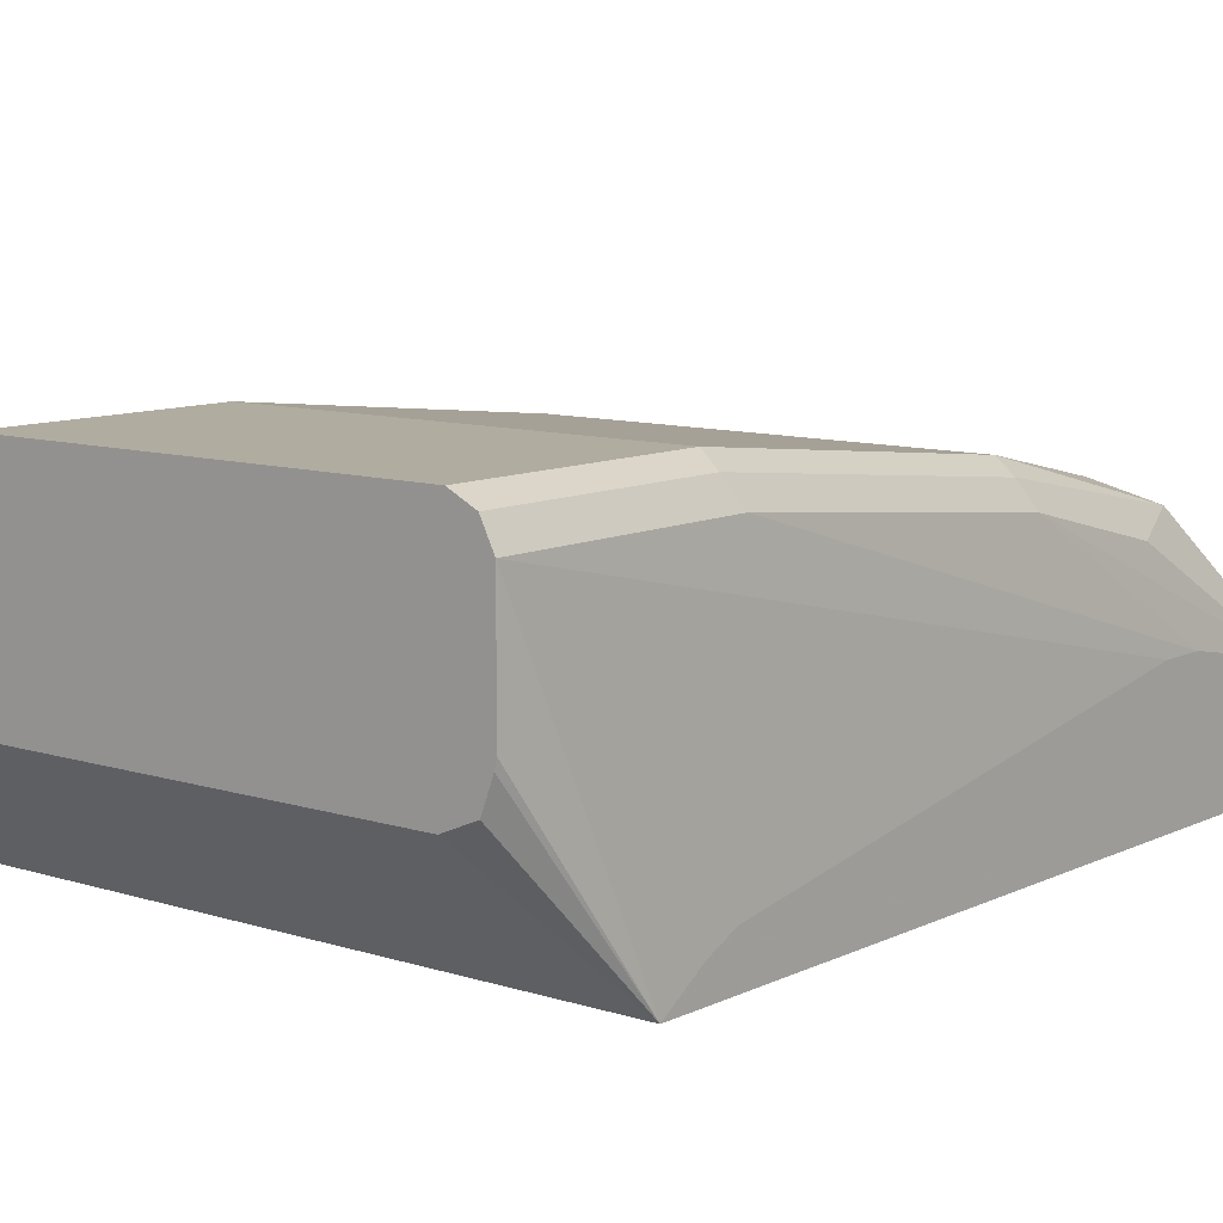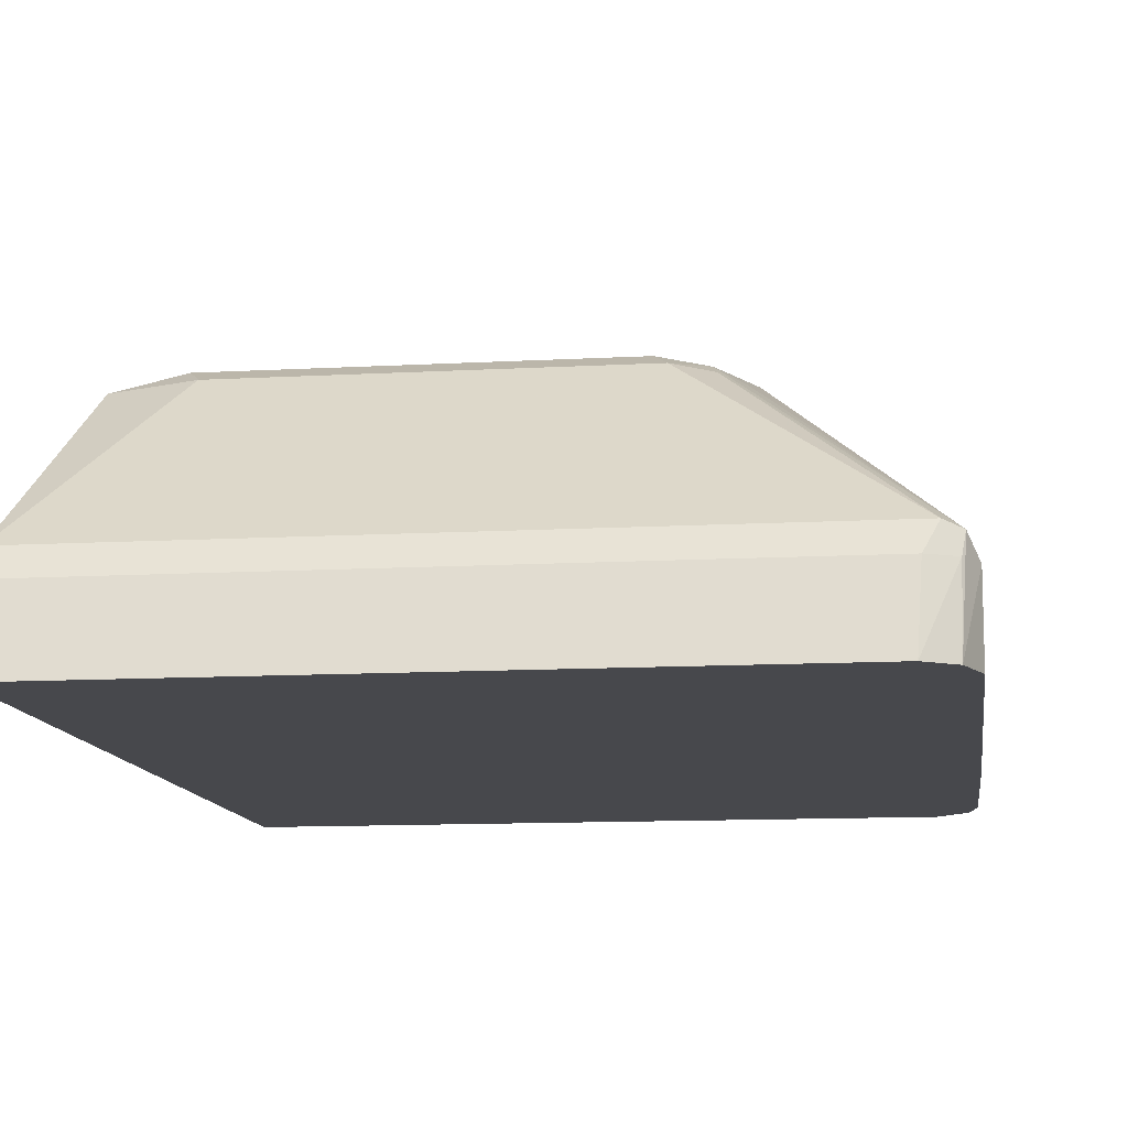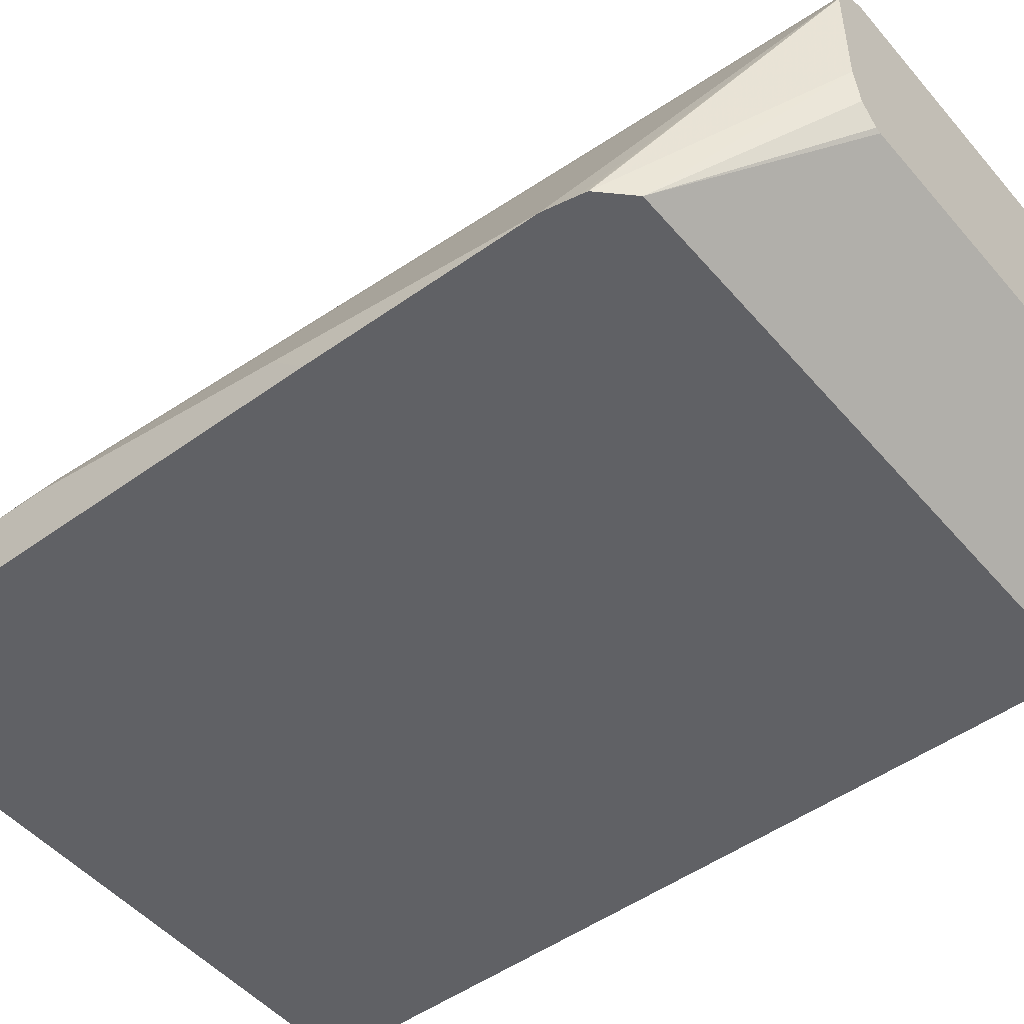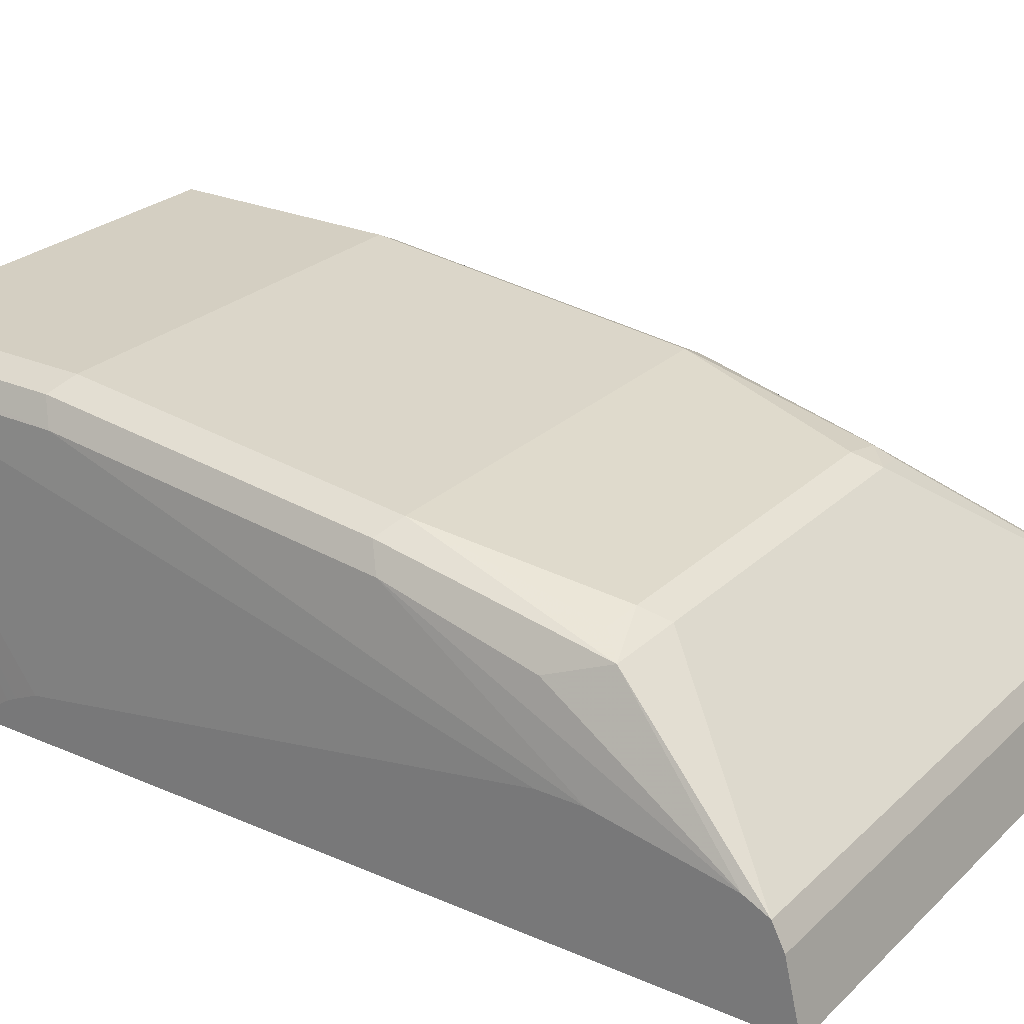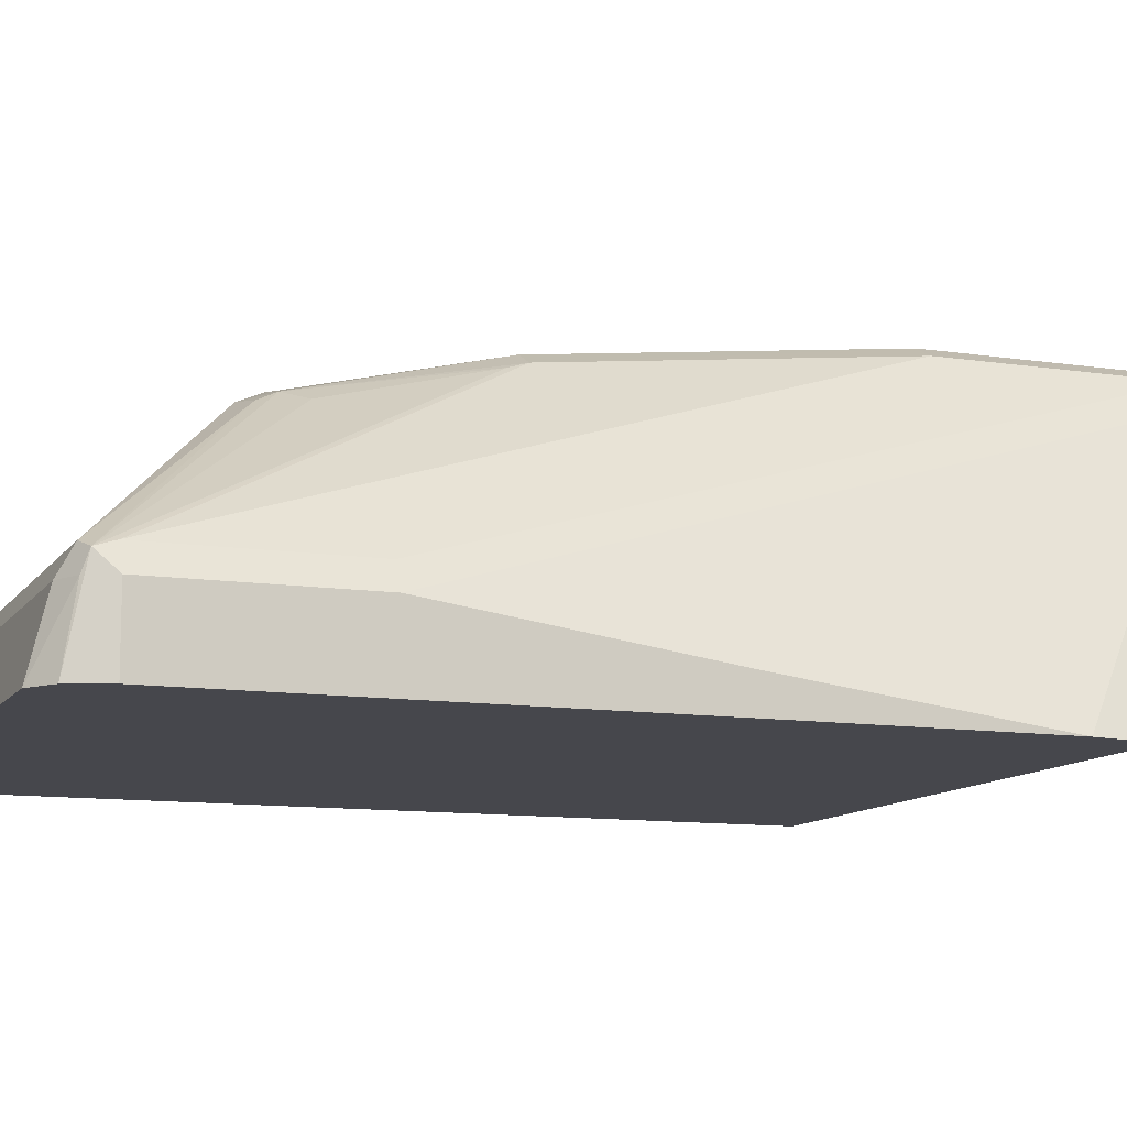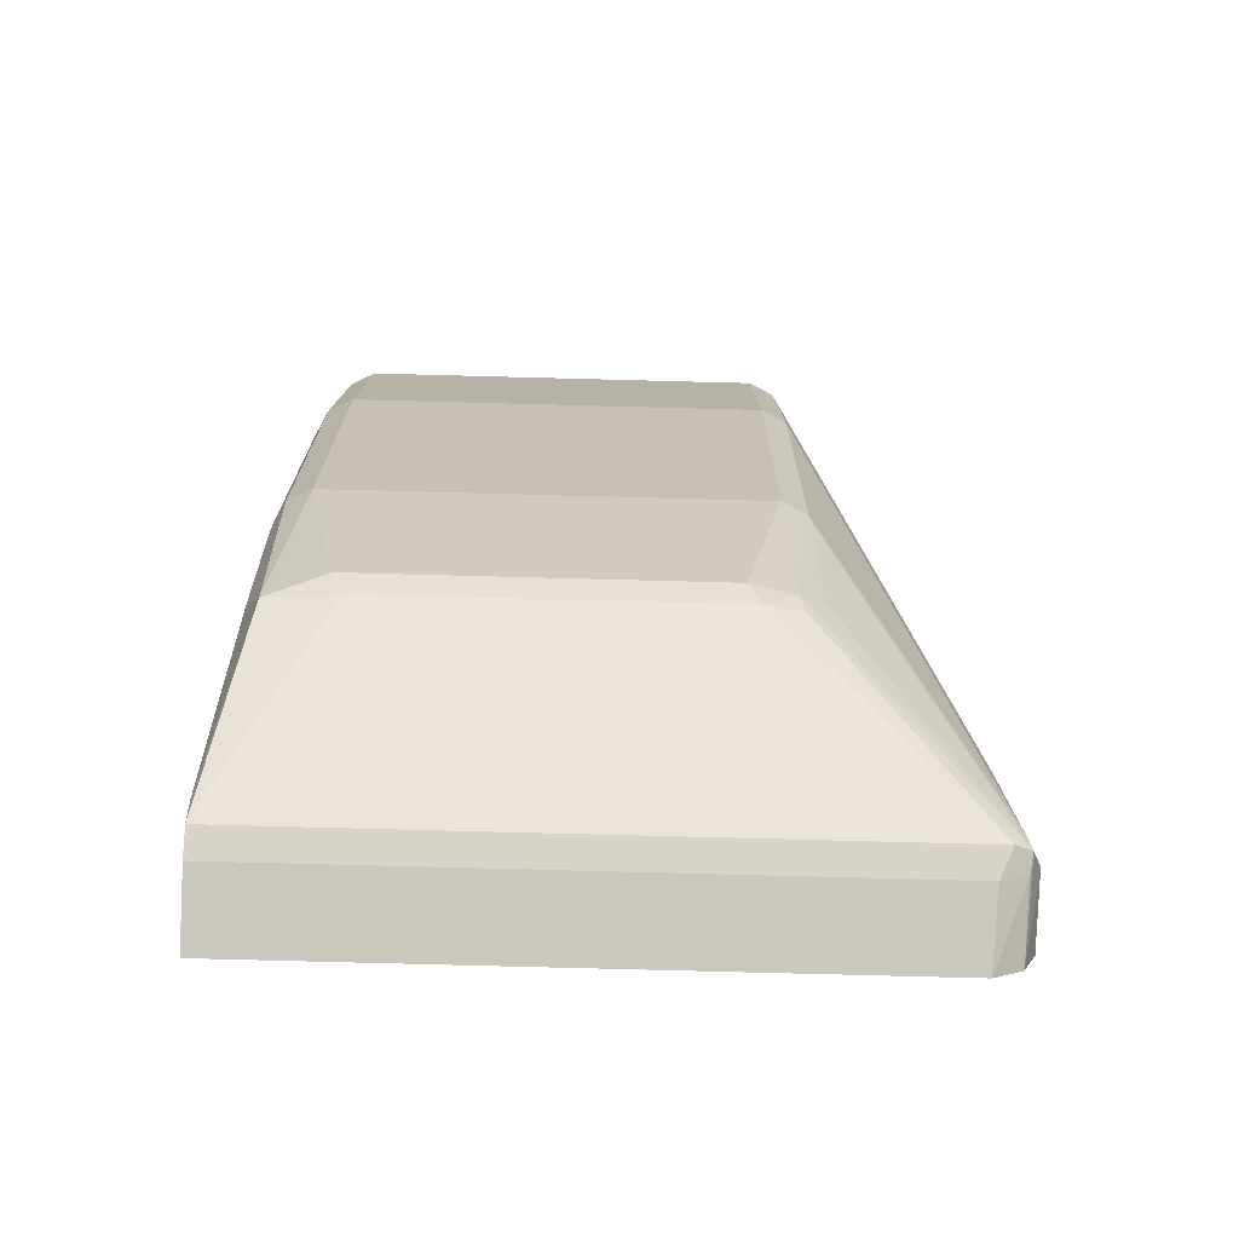
<metadata>
{"format":"obj","ext":"obj","renderer":"f3d","projection":"perspective","resolution":1024,"background":"white","views":[{"elev":9.9,"azim":39.3,"up":"+Y"},{"elev":-11.6,"azim":-172.3,"up":"+Y"},{"elev":-49.2,"azim":-51.3,"up":"+Y"},{"elev":25.7,"azim":124.7,"up":"+Y"},{"elev":-11.0,"azim":-110.8,"up":"+Y"},{"elev":-78.0,"azim":178.5,"up":"+Z"}]}
</metadata>
<code>
v -0.2881 -0.01727 -0.3669
v -0.2871 -0.01727 -0.2497
v -0.2881 8.2e-07 -0.3842
v -0.2881 -0.01727 -0.6146
v -0.2842 -0.01727 -0.2342
v -0.2113 0.1344 -0.1496
v -0.2881 0.01921 -0.5186
v -0.2881 0.01921 -0.6146
v -0.281 -0.01727 -0.6332
v -0.2834 -0.01727 -0.2301
v -0.2832 -0.01727 -0.2295
v -0.2113 0.07682 -0.1496
v -0.2062 0.1445 -0.1496
v -0.2817 0.03203 -0.5186
v -0.2817 0.03203 -0.6146
v -0.2833 0.02881 -0.6243
v -0.2817 0.01921 -0.6275
v -0.267 -0.01727 -0.6425
v -0.2689 -0.01727 -0.2152
v -0.2075 0.05967 -0.1496
v -0.2049 0.1473 -0.1496
v -0.2049 0.1473 -0.2689
v -0.2049 0.1281 -0.4418
v -0.2065 0.1056 -0.5282
v -0.1945 0.1104 -0.5378
v -0.1969 0.1056 -0.5474
v -0.2753 0.03203 -0.6275
v -0.2689 0.01921 -0.6339
v -0.2065 0.1248 -0.4514
v 0.04647 -0.01727 -0.6425
v 0.04647 -0.01727 -0.2152
v -0.1962 0.05008 -0.1496
v -0.1989 0.05077 -0.1496
v -0.1921 0.1537 -0.1496
v -0.1921 0.1537 -0.2689
v -0.1921 0.1344 -0.4418
v -0.1729 0.1152 -0.5378
v -0.1793 0.1088 -0.5506
v 0.04647 0.03203 -0.6275
v 0.04647 0.01921 -0.6339
v 0.04647 -0.002676 -0.2374
v 0.03841 0.1344 -0.1496
v 0.03841 0.07682 -0.1496
v 0.03736 0.07222 -0.1496
v 0.0317 0.05712 -0.1496
v 0.01509 0.05008 -0.1496
v 0.01918 0.1537 -0.1496
v 0.01918 0.1537 -0.2689
v 0.01918 0.1344 -0.4418
v -8.68e-06 0.1152 -0.5378
v -0.006428 0.1088 -0.5506
v 0.02878 0.1056 -0.5474
v 0.04647 0.03842 -0.6146
v 0.04647 8.2e-07 -0.2427
v 0.03432 0.1426 -0.1496
v 0.04647 0.005589 -0.2553
v 0.04647 0.05113 -0.5226
v 0.03841 0.1344 -0.2689
v 0.03199 0.1473 -0.1496
v 0.03199 0.1473 -0.2625
v 0.03199 0.1281 -0.4354
v 0.01601 0.112 -0.5346
v 0.03841 0.09603 -0.5186
v 0.03199 0.1088 -0.5122
v 0.03841 0.1152 -0.4418
v 0.04647 0.05113 -0.5459
f 30 56 54
f 30 54 41
f 30 41 31
f 31 41 42
f 31 42 43
f 34 47 48
f 31 44 45
f 31 45 46
f 34 48 35
f 35 49 36
f 30 57 56
f 35 48 49
f 31 43 44
f 30 66 57
f 25 37 38
f 30 39 53
f 30 40 39
f 27 51 39
f 27 38 51
f 27 40 28
f 27 39 40
f 26 38 27
f 25 36 37
f 25 38 26
f 24 29 25
f 23 35 36
f 23 25 29
f 36 49 50
f 23 36 25
f 30 53 66
f 36 50 37
f 53 65 66
f 37 51 38
f 22 35 23
f 61 63 64
f 61 65 63
f 58 61 60
f 58 65 61
f 58 66 65
f 55 60 59
f 55 58 60
f 53 63 65
f 52 64 63
f 52 61 64
f 52 63 53
f 50 52 51
f 50 62 52
f 49 62 50
f 49 52 62
f 49 61 52
f 48 61 49
f 48 60 61
f 47 60 48
f 47 59 60
f 42 58 55
f 42 66 58
f 42 57 66
f 42 56 57
f 42 54 56
f 41 54 42
f 39 52 53
f 39 51 52
f 37 50 51
f 21 35 22
f 16 25 26
f 19 33 20
f 6 42 55
f 6 43 42
f 6 44 43
f 6 45 44
f 6 46 45
f 6 32 46
f 6 33 32
f 6 20 33
f 6 12 20
f 6 11 12
f 6 10 11
f 5 10 6
f 4 8 9
f 3 6 7
f 2 6 3
f 1 5 2
f 1 10 5
f 1 11 10
f 1 19 11
f 1 31 19
f 1 30 31
f 1 18 30
f 1 9 18
f 1 4 9
f 1 8 4
f 1 7 8
f 1 3 7
f 1 2 3
f 21 34 35
f 6 55 59
f 6 59 47
f 2 5 6
f 6 34 21
f 19 32 33
f 6 47 34
f 19 46 32
f 19 31 46
f 18 40 30
f 18 28 40
f 17 28 18
f 16 29 24
f 16 28 17
f 16 27 28
f 16 26 27
f 16 24 25
f 15 23 16
f 15 22 23
f 16 23 29
f 8 15 16
f 14 21 22
f 13 21 14
f 6 21 13
f 12 19 20
f 11 19 12
f 9 17 18
f 9 16 17
f 8 16 9
f 7 13 14
f 7 15 8
f 7 14 15
f 6 13 7
f 14 22 15

</code>
